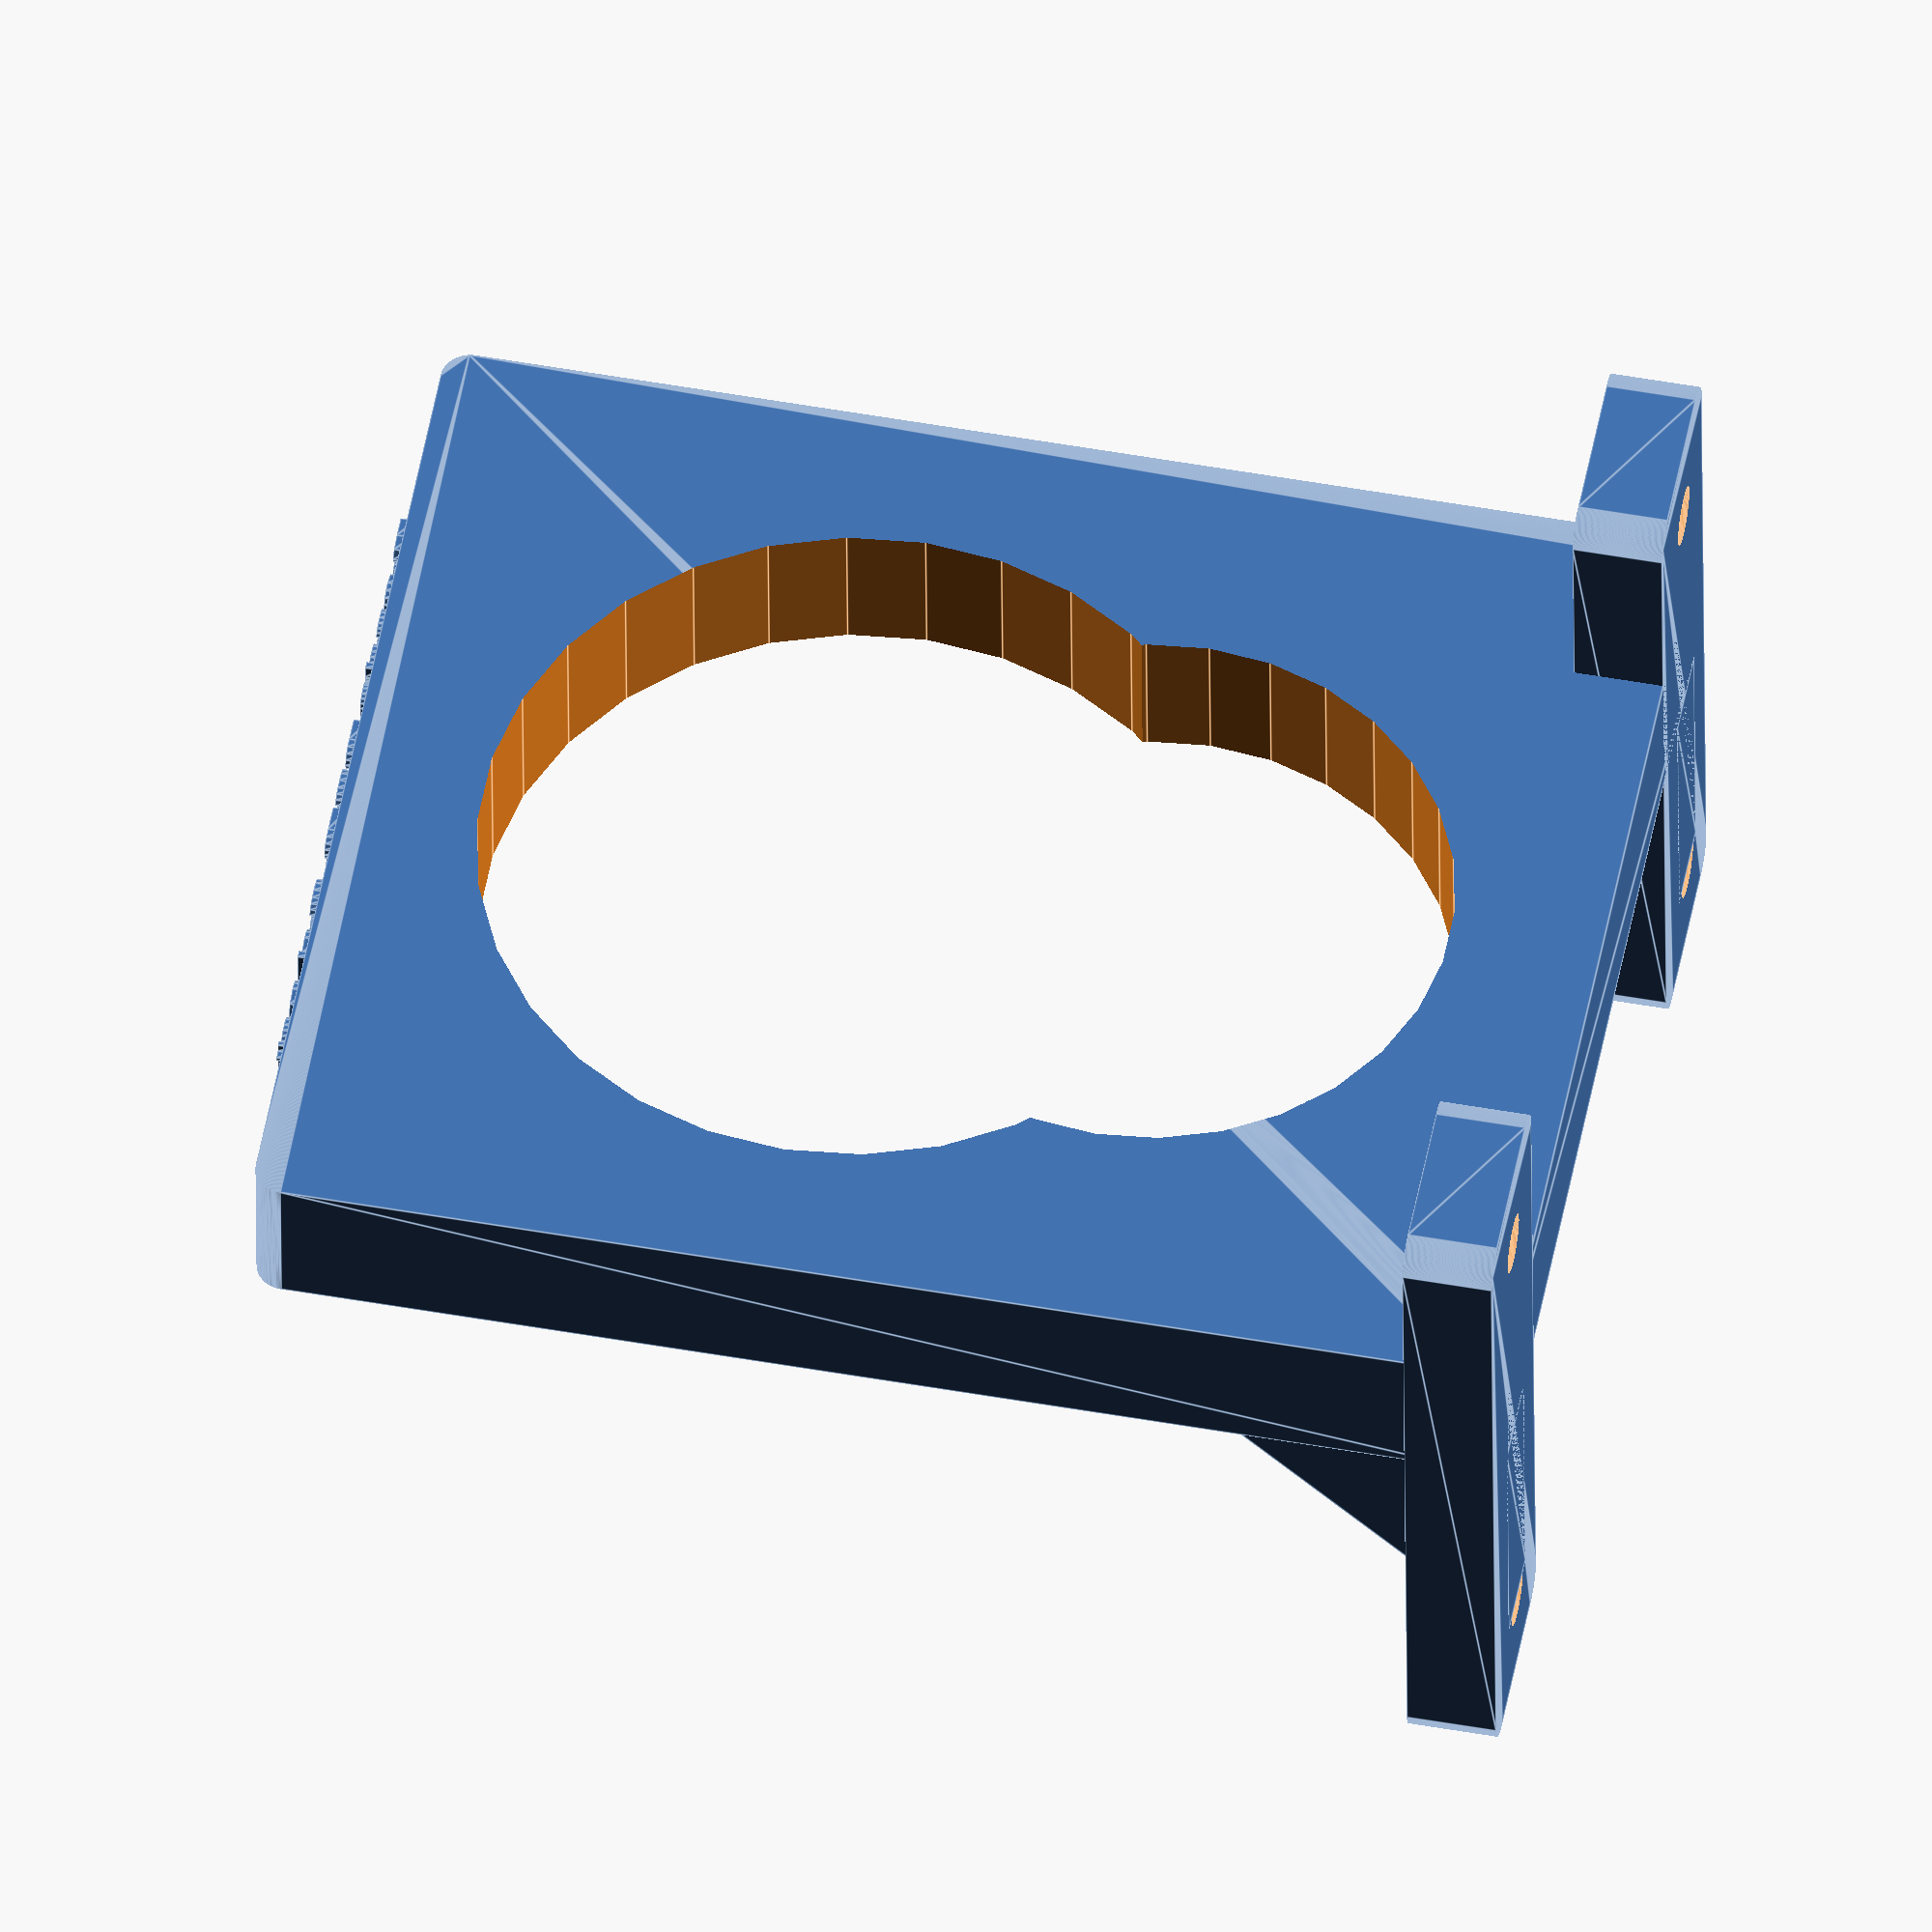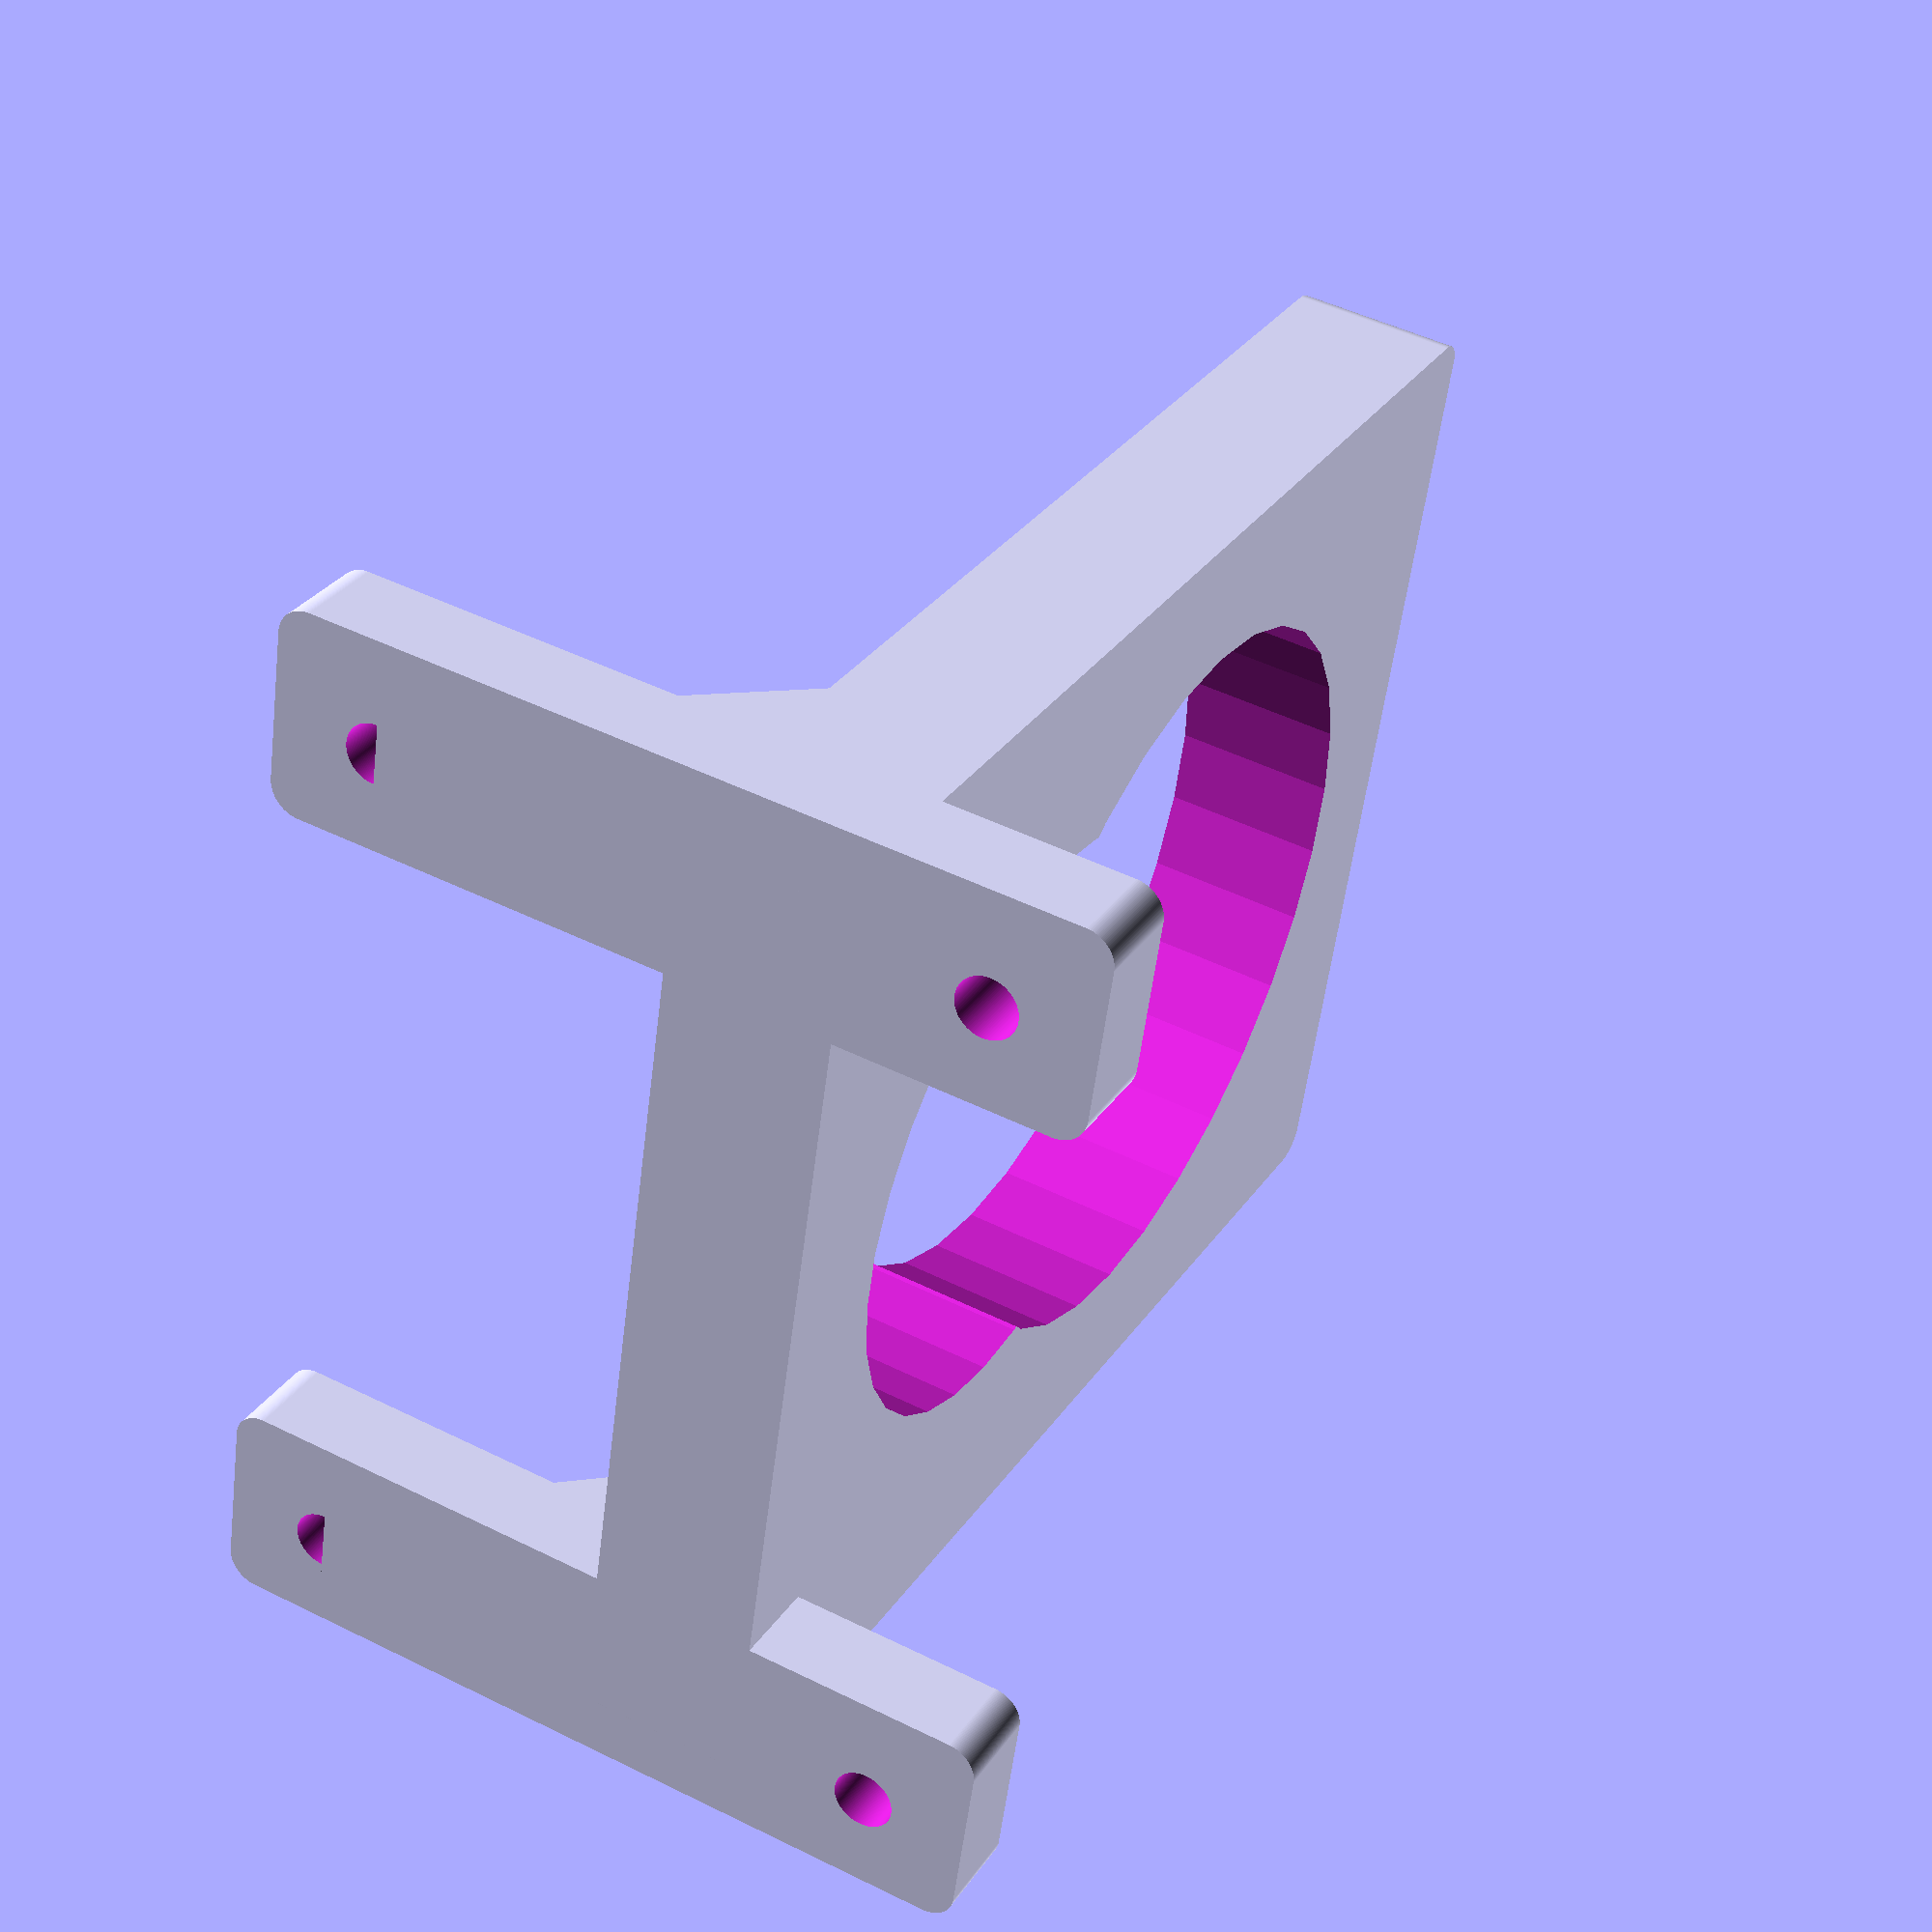
<openscad>
module hanger() {
    union() {
        difference() {
            translate([-32.5, -82, 0]) roundedRect([65, 80, 10], 10, $fn=200);
            translate([0, -30, -5]) cylinder(20, r = 20, center = false);
            translate([0, -50, -5]) cylinder(20, r = 25, center = false);
        }

        rotate([90, 0, 0]) translate([-24, 3, 84]) linear_extrude(height = 1) {
            text("Bosch PSR Select", size = 4);
        }
        rotate([90, 0, 0]) translate([30, 0, 0]) support([10, 50, 5], 5, $fn=200);
        rotate([90, 0, 0]) translate([-30, 0, 0]) support([10, 50, 5], 5, $fn=200);
    }
}
    
module support(size, radius) {
    difference() {
        translate([-4.5, -25, 0]) roundedRect(size, radius);
        translate([0, 20, -5]) cylinder(15, r = 2, center = false);
        translate([0, -20, -5]) cylinder(15, r = 2, center = false);
    }
    
    l = 6;
    w = 20;
    h = 20;
    
    translate([-3, -20, 0]) polyhedron(
               points=[[0,0,0], [l,0,0], [l,w,0], [0,w,0], [0,w,h], [l,w,h]],
               faces=[[0,1,2,3],[5,4,3,2],[0,4,5,1],[0,3,4],[5,2,1]]
               );
    
}
module roundedRect(size, radius) {
    minkowski() {
        cube(size);
        cylinder(r=2,h=1);
    }
}

rotate([-90, 0, 0]) hanger();
</openscad>
<views>
elev=127.4 azim=181.9 roll=79.2 proj=o view=edges
elev=329.2 azim=261.9 roll=208.1 proj=p view=wireframe
</views>
